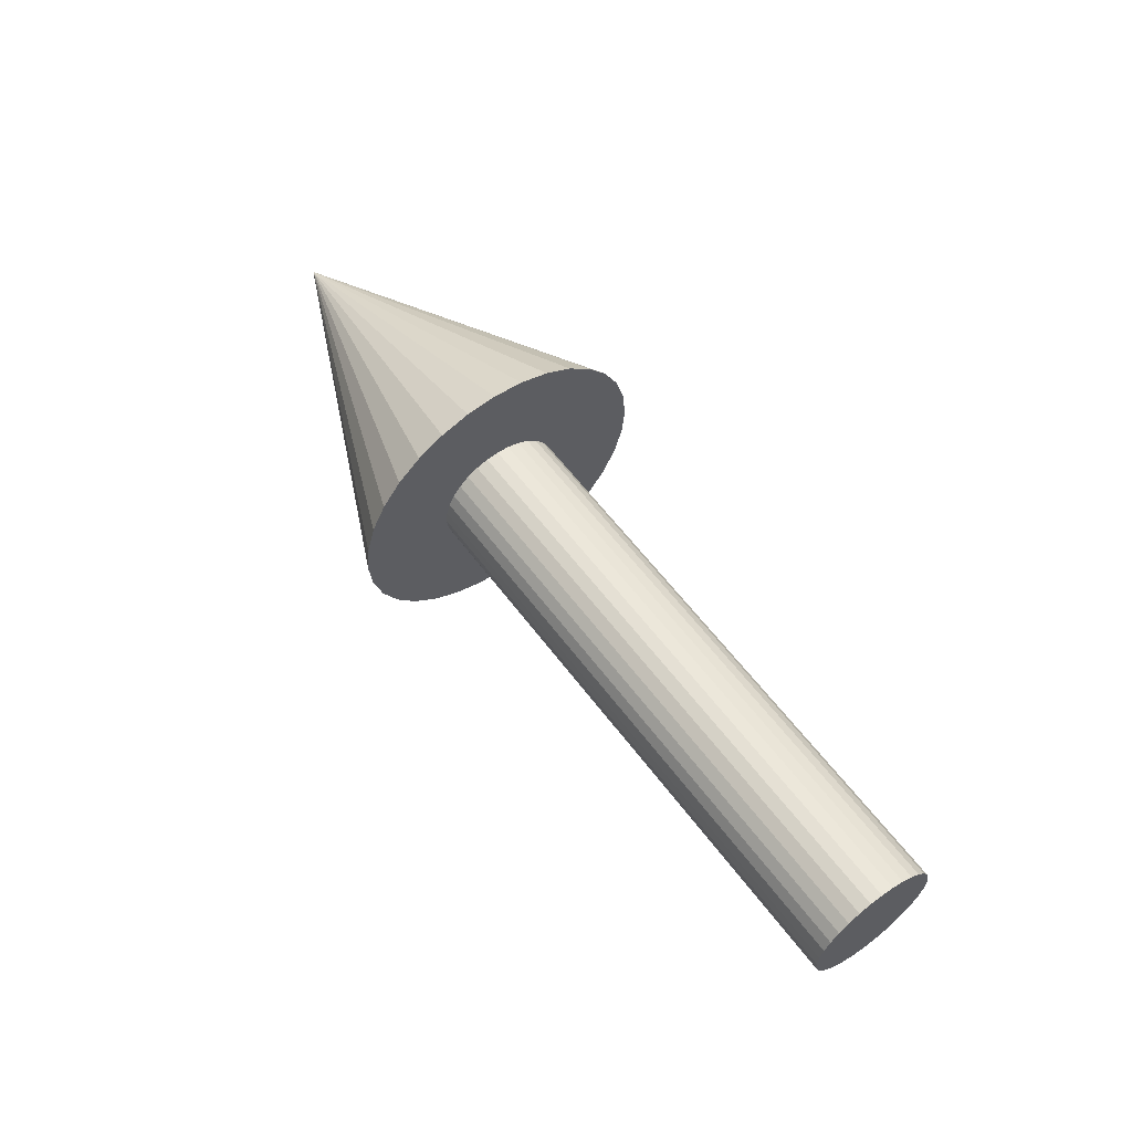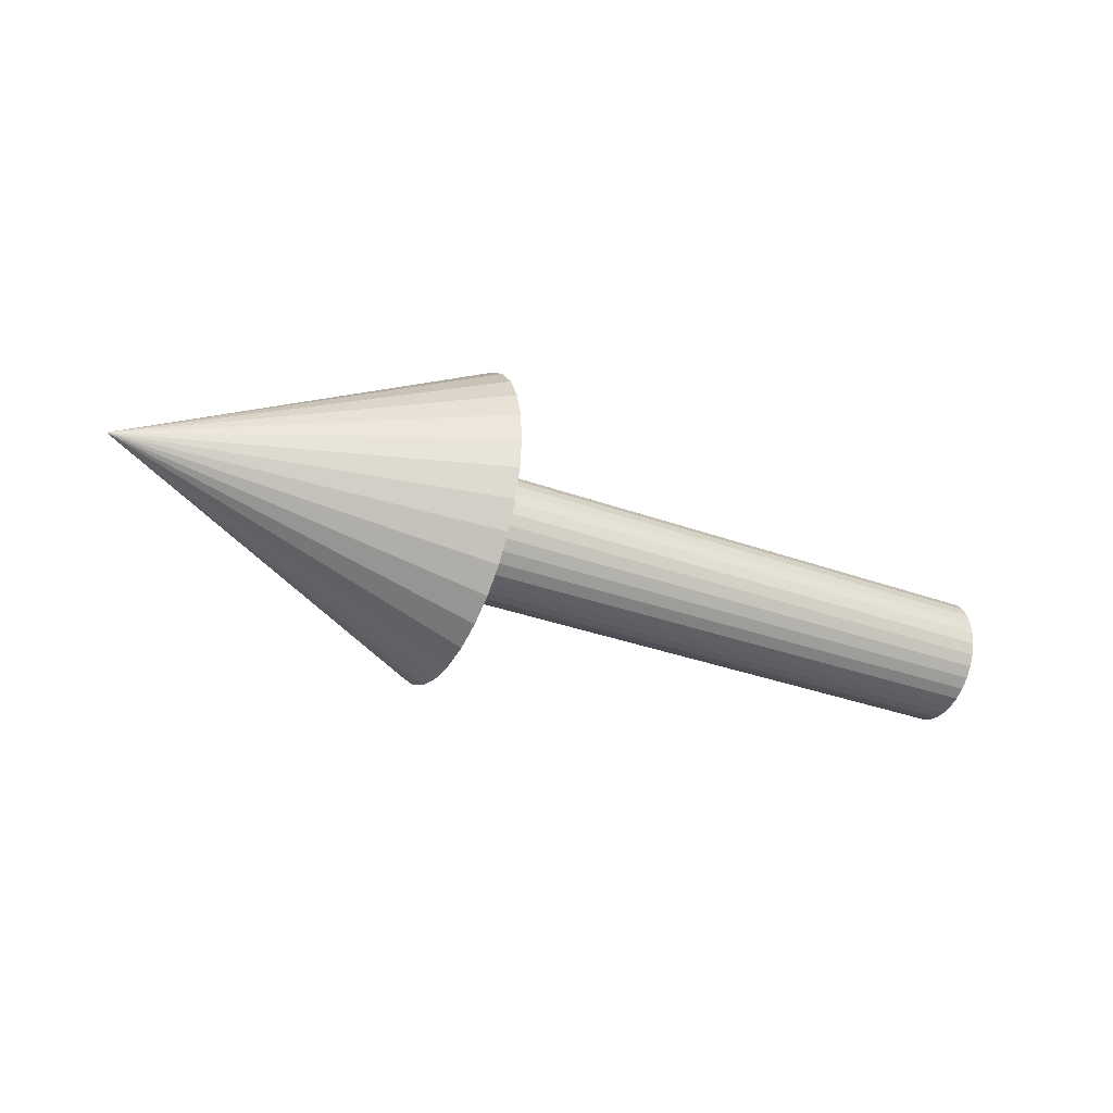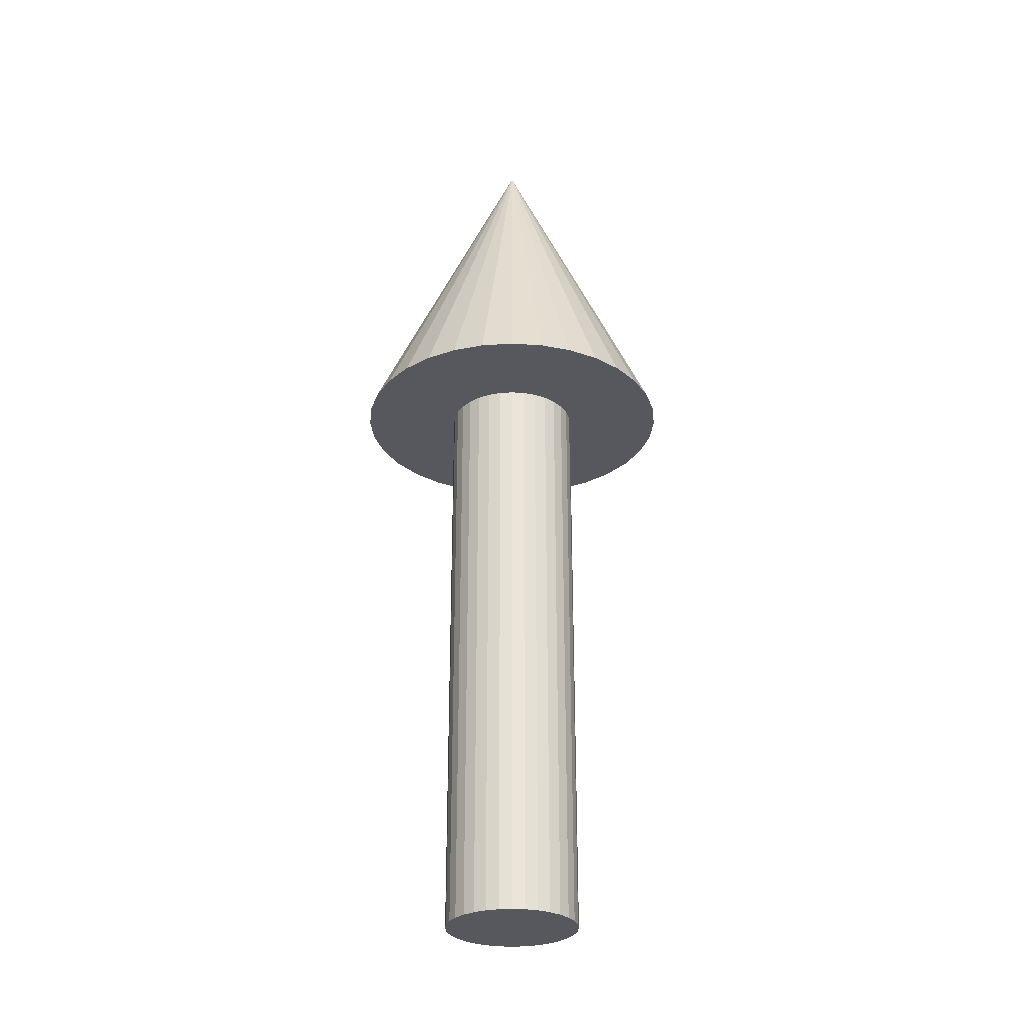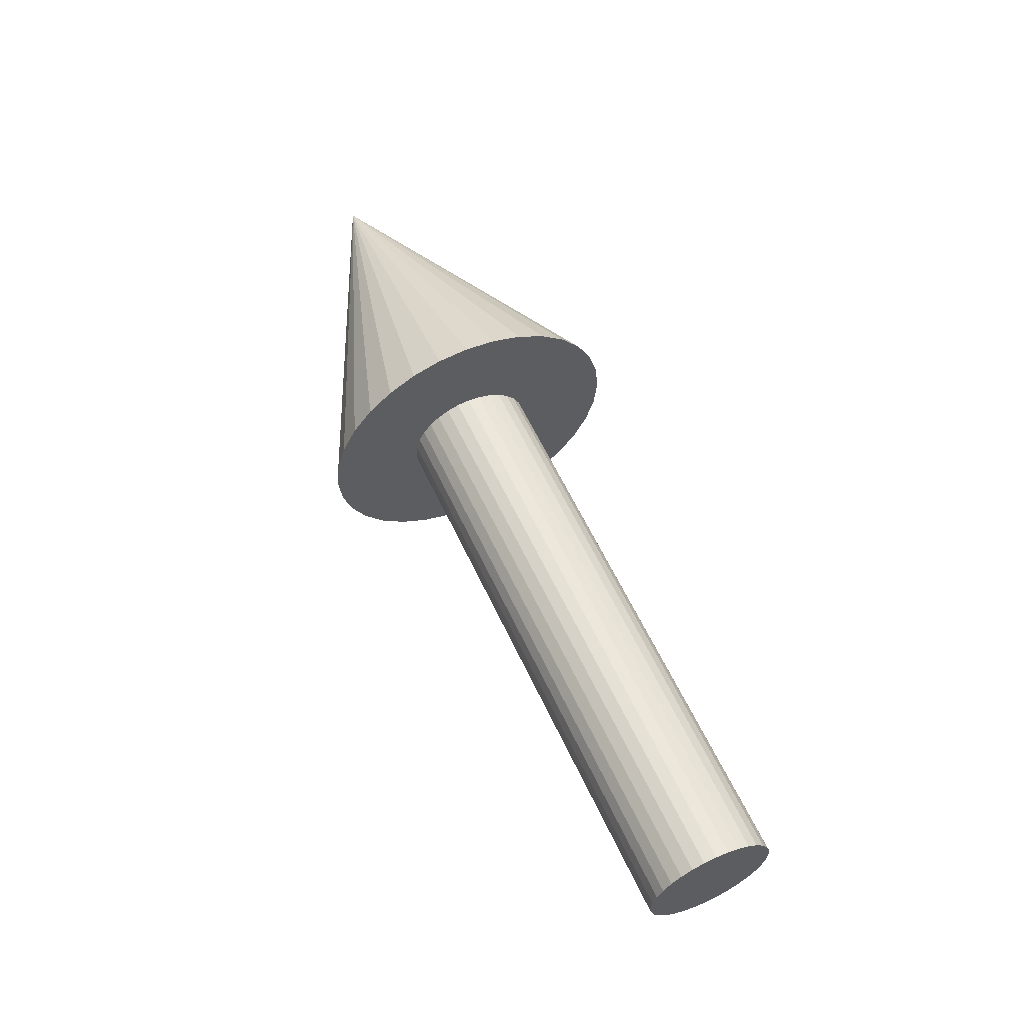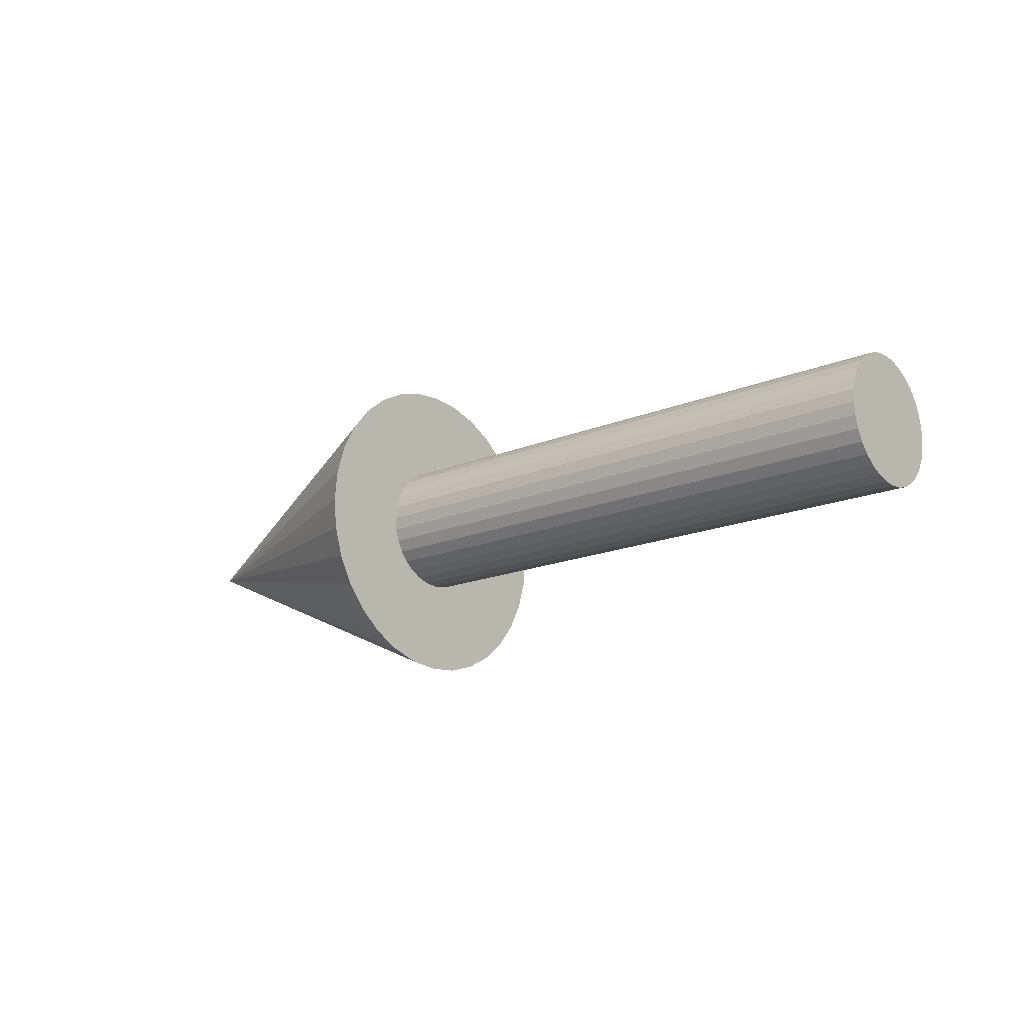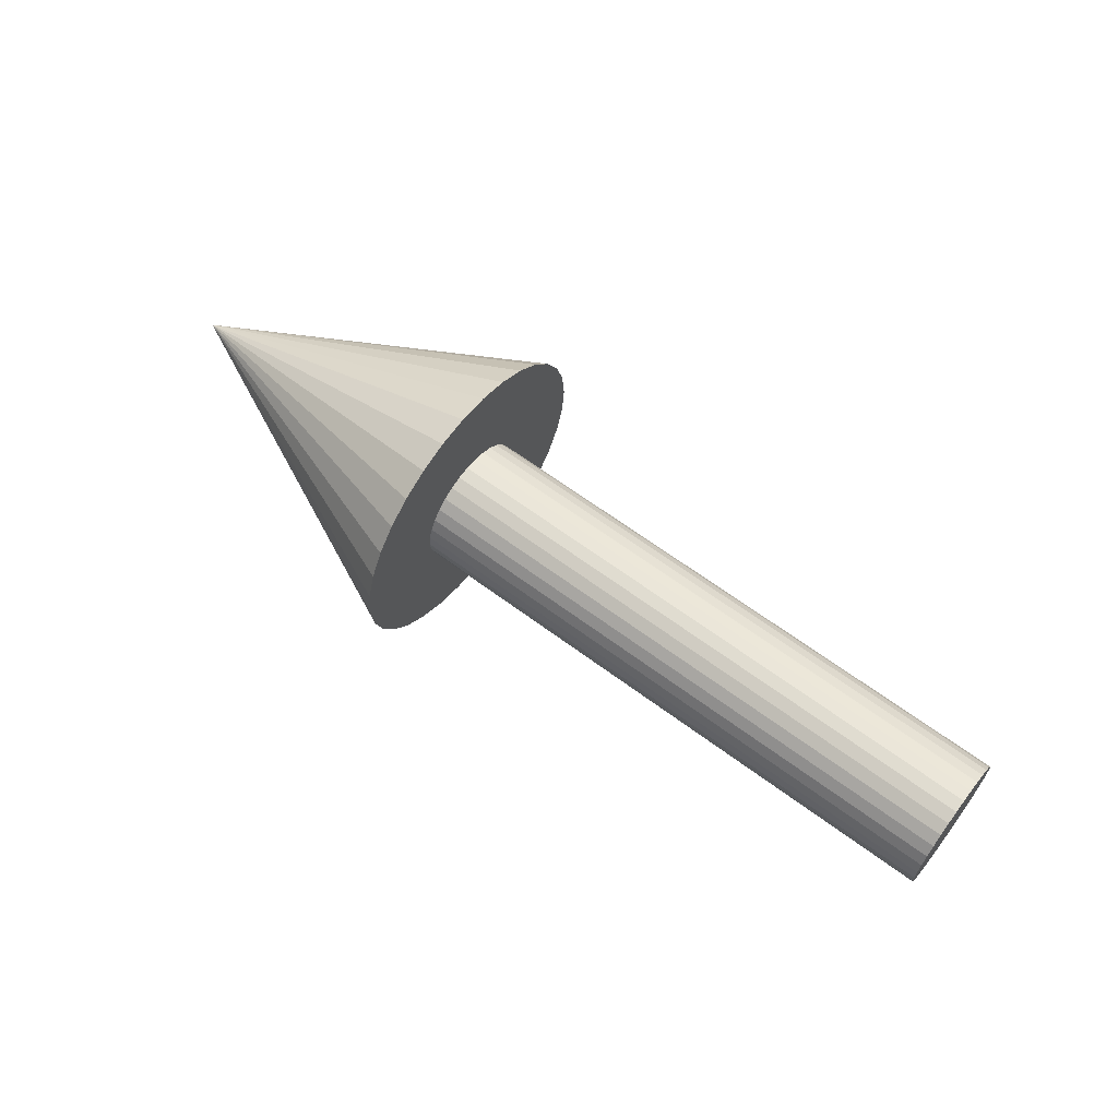
<metadata>
{"format":"obj","ext":"obj","renderer":"f3d","projection":"perspective","resolution":1024,"background":"white","views":[{"elev":59.1,"azim":-126.4,"up":"+Z"},{"elev":-34.4,"azim":154.0,"up":"+Z"},{"elev":61.1,"azim":-90.0,"up":"+Z"},{"elev":59.0,"azim":-114.7,"up":"+Z"},{"elev":-16.9,"azim":-139.9,"up":"+Z"},{"elev":63.7,"azim":-143.0,"up":"+Y"}]}
</metadata>
<code>
o Cylinder
v -0.001329 -0 -0.112
v 0.9987 0 -0.112
v -0.001329 -0.02185 -0.1098
v 0.9987 -0.02185 -0.1098
v -0.001329 -0.04286 -0.1035
v 0.9987 -0.04286 -0.1035
v -0.001329 -0.06222 -0.09312
v 0.9987 -0.06222 -0.09312
v -0.001329 -0.0792 -0.0792
v 0.9987 -0.0792 -0.0792
v -0.001329 -0.09312 -0.06222
v 0.9987 -0.09312 -0.06222
v -0.001329 -0.1035 -0.04286
v 0.9987 -0.1035 -0.04286
v -0.001329 -0.1098 -0.02185
v 0.9987 -0.1098 -0.02185
v -0.001329 -0.112 0
v 0.9987 -0.112 0
v -0.001329 -0.1098 0.02185
v 0.9987 -0.1098 0.02185
v -0.001329 -0.1035 0.04286
v 0.9987 -0.1035 0.04286
v -0.001329 -0.09312 0.06222
v 0.9987 -0.09312 0.06222
v -0.001329 -0.0792 0.0792
v 0.9987 -0.0792 0.0792
v -0.001329 -0.06222 0.09312
v 0.9987 -0.06222 0.09312
v -0.001329 -0.04286 0.1035
v 0.9987 -0.04286 0.1035
v -0.001329 -0.02185 0.1098
v 0.9987 -0.02185 0.1098
v -0.001329 -0 0.112
v 0.9987 0 0.112
v -0.001329 0.02185 0.1098
v 0.9987 0.02185 0.1098
v -0.001329 0.04286 0.1035
v 0.9987 0.04286 0.1035
v -0.001329 0.06222 0.09312
v 0.9987 0.06222 0.09312
v -0.001329 0.0792 0.0792
v 0.9987 0.0792 0.0792
v -0.001329 0.09312 0.06222
v 0.9987 0.09312 0.06222
v -0.001329 0.1035 0.04286
v 0.9987 0.1035 0.04286
v -0.001329 0.1098 0.02185
v 0.9987 0.1098 0.02185
v -0.001329 0.112 0
v 0.9987 0.112 0
v -0.001329 0.1098 -0.02185
v 0.9987 0.1098 -0.02185
v -0.001329 0.1035 -0.04286
v 0.9987 0.1035 -0.04286
v -0.001329 0.09312 -0.06222
v 0.9987 0.09312 -0.06222
v -0.001329 0.0792 -0.0792
v 0.9987 0.0792 -0.0792
v -0.001329 0.06222 -0.09312
v 0.9987 0.06222 -0.09312
v -0.001329 0.04286 -0.1035
v 0.9987 0.04286 -0.1035
v -0.001329 0.02185 -0.1098
v 0.9987 0.02185 -0.1098
f 1 2 4 3
f 3 4 6 5
f 5 6 8 7
f 7 8 10 9
f 9 10 12 11
f 11 12 14 13
f 13 14 16 15
f 15 16 18 17
f 17 18 20 19
f 19 20 22 21
f 21 22 24 23
f 23 24 26 25
f 25 26 28 27
f 27 28 30 29
f 29 30 32 31
f 31 32 34 33
f 33 34 36 35
f 35 36 38 37
f 37 38 40 39
f 39 40 42 41
f 41 42 44 43
f 43 44 46 45
f 45 46 48 47
f 47 48 50 49
f 49 50 52 51
f 51 52 54 53
f 53 54 56 55
f 55 56 58 57
f 57 58 60 59
f 59 60 62 61
f 61 62 64 63
f 63 64 2 1
f 1 3 5 7 9 11 13 15 17 19 21 23 25 27 29 31 33 35 37 39 41 43 45 47 49 51 53 55 57 59 61 63
o Cone
v 0.9894 -0 -0.2743
v 0.9894 -0.05351 -0.269
v 0.9894 -0.105 -0.2534
v 0.9894 -0.1524 -0.2281
v 0.9894 -0.194 -0.194
v 0.9894 -0.2281 -0.1524
v 0.9894 -0.2534 -0.105
v 0.9894 -0.269 -0.05351
v 0.9894 -0.2743 0
v 0.9894 -0.269 0.05351
v 0.9894 -0.2534 0.105
v 0.9894 -0.2281 0.1524
v 0.9894 -0.194 0.194
v 0.9894 -0.1524 0.2281
v 0.9894 -0.105 0.2534
v 0.9894 -0.05351 0.269
v 0.9894 -0 0.2743
v 0.9894 0.05351 0.269
v 0.9894 0.105 0.2534
v 0.9894 0.1524 0.2281
v 0.9894 0.194 0.194
v 0.9894 0.2281 0.1524
v 0.9894 0.2534 0.105
v 0.9894 0.269 0.05351
v 0.9894 0.2743 0
v 0.9894 0.269 -0.05351
v 0.9894 0.2534 -0.105
v 0.9894 0.2281 -0.1524
v 0.9894 0.194 -0.194
v 0.9894 0.1524 -0.2281
v 0.9894 0.105 -0.2534
v 0.9894 0.05351 -0.269
v 1.589 0 0
f 65 97 66
f 66 97 67
f 67 97 68
f 68 97 69
f 69 97 70
f 70 97 71
f 71 97 72
f 72 97 73
f 73 97 74
f 74 97 75
f 75 97 76
f 76 97 77
f 77 97 78
f 78 97 79
f 79 97 80
f 80 97 81
f 81 97 82
f 82 97 83
f 83 97 84
f 84 97 85
f 85 97 86
f 86 97 87
f 87 97 88
f 88 97 89
f 89 97 90
f 90 97 91
f 91 97 92
f 92 97 93
f 93 97 94
f 94 97 95
f 65 66 67 68 69 70 71 72 73 74 75 76 77 78 79 80 81 82 83 84 85 86 87 88 89 90 91 92 93 94 95 96
f 95 97 96
f 96 97 65

</code>
